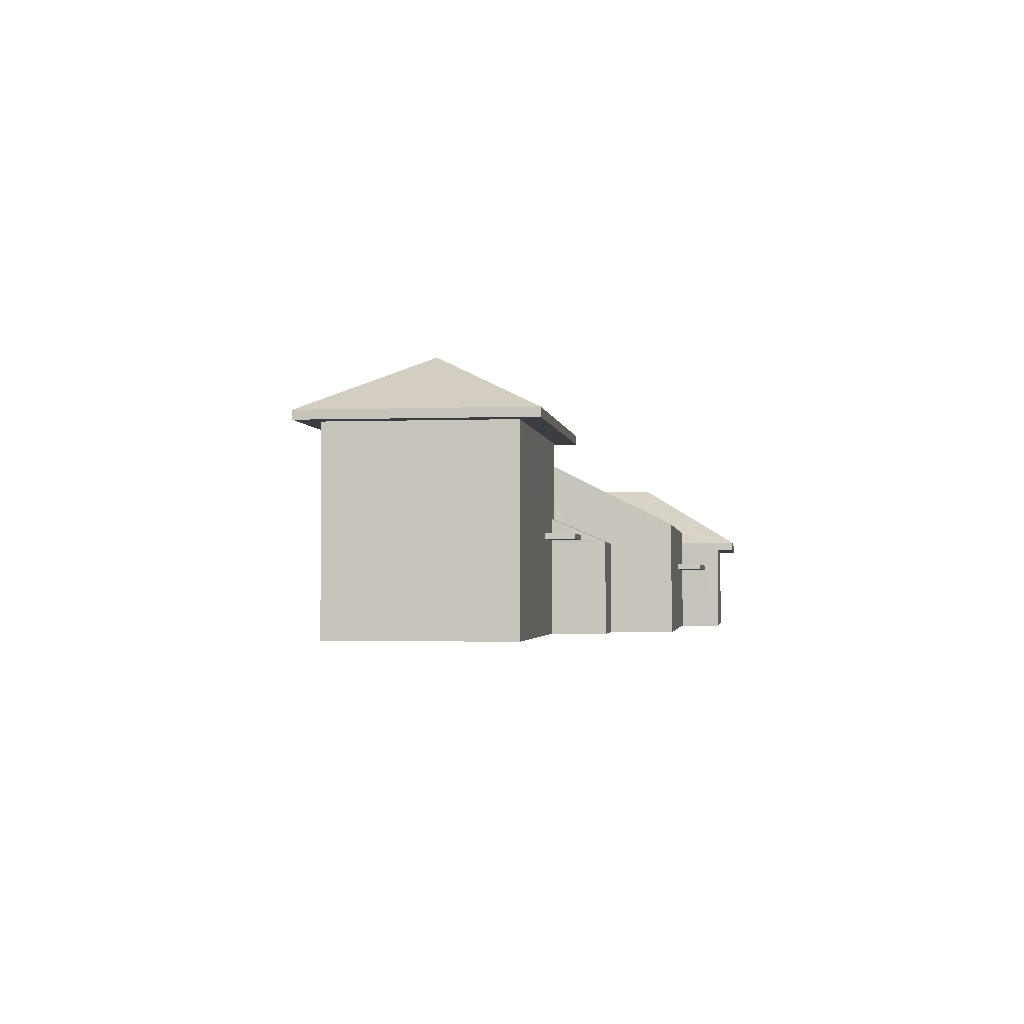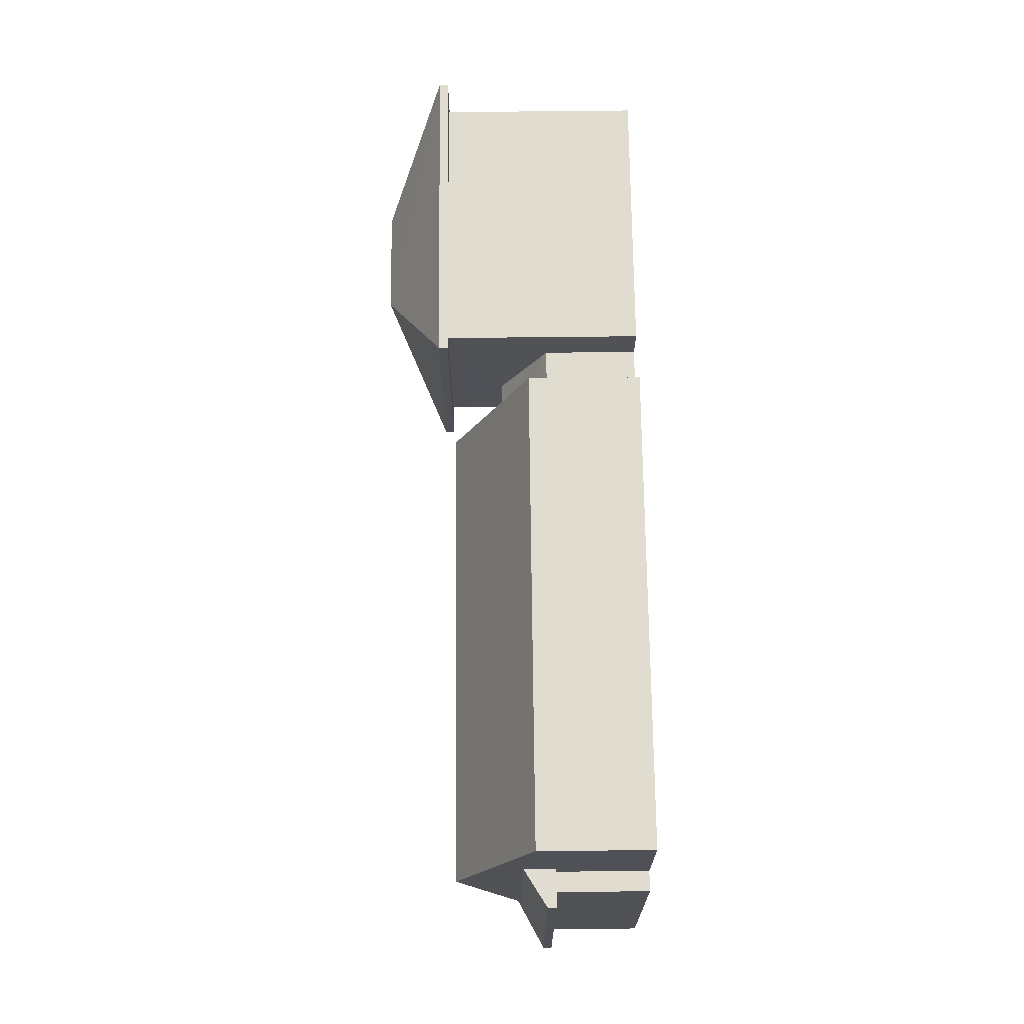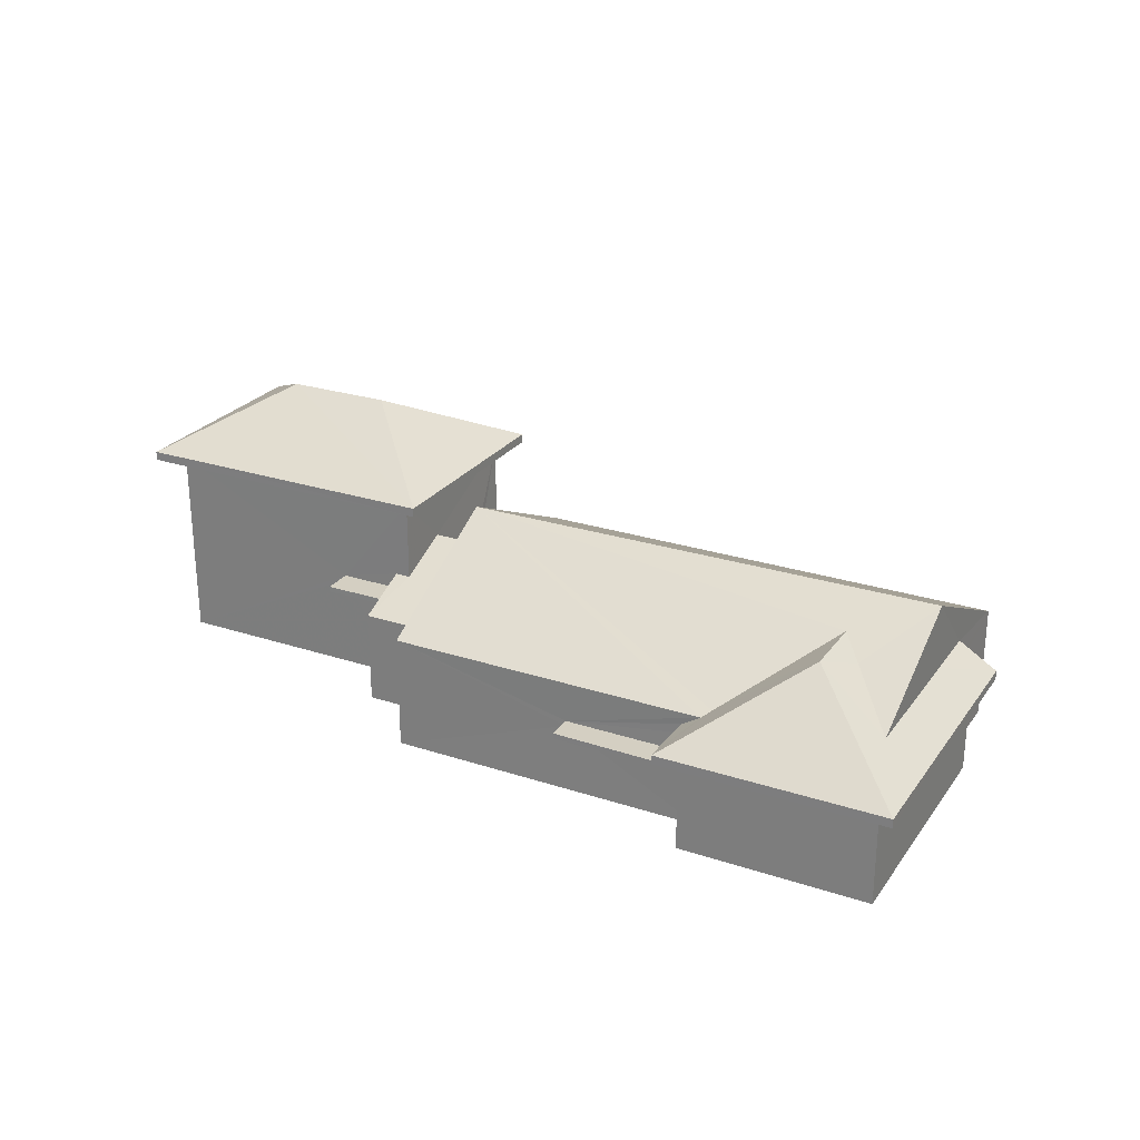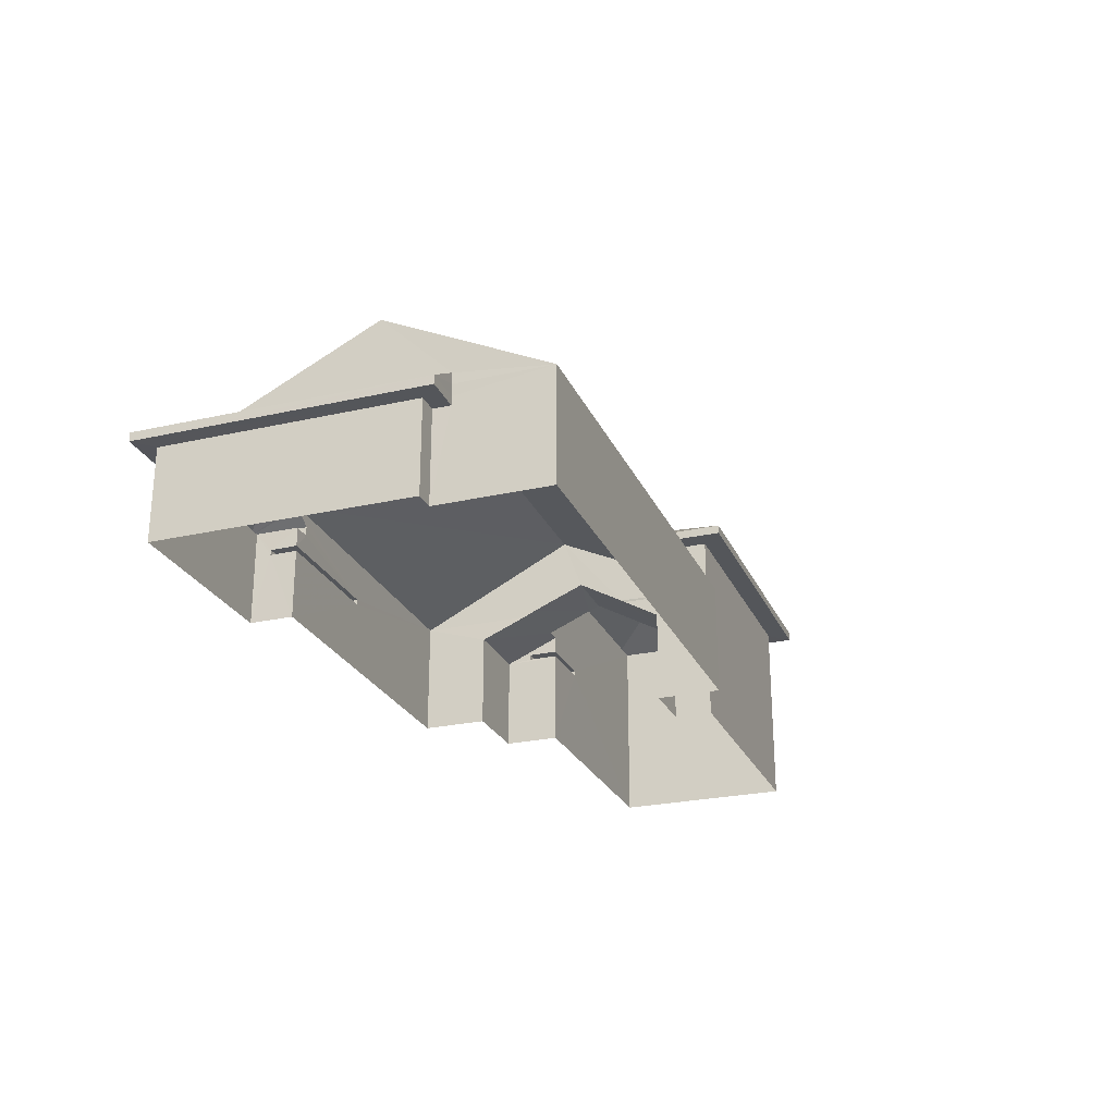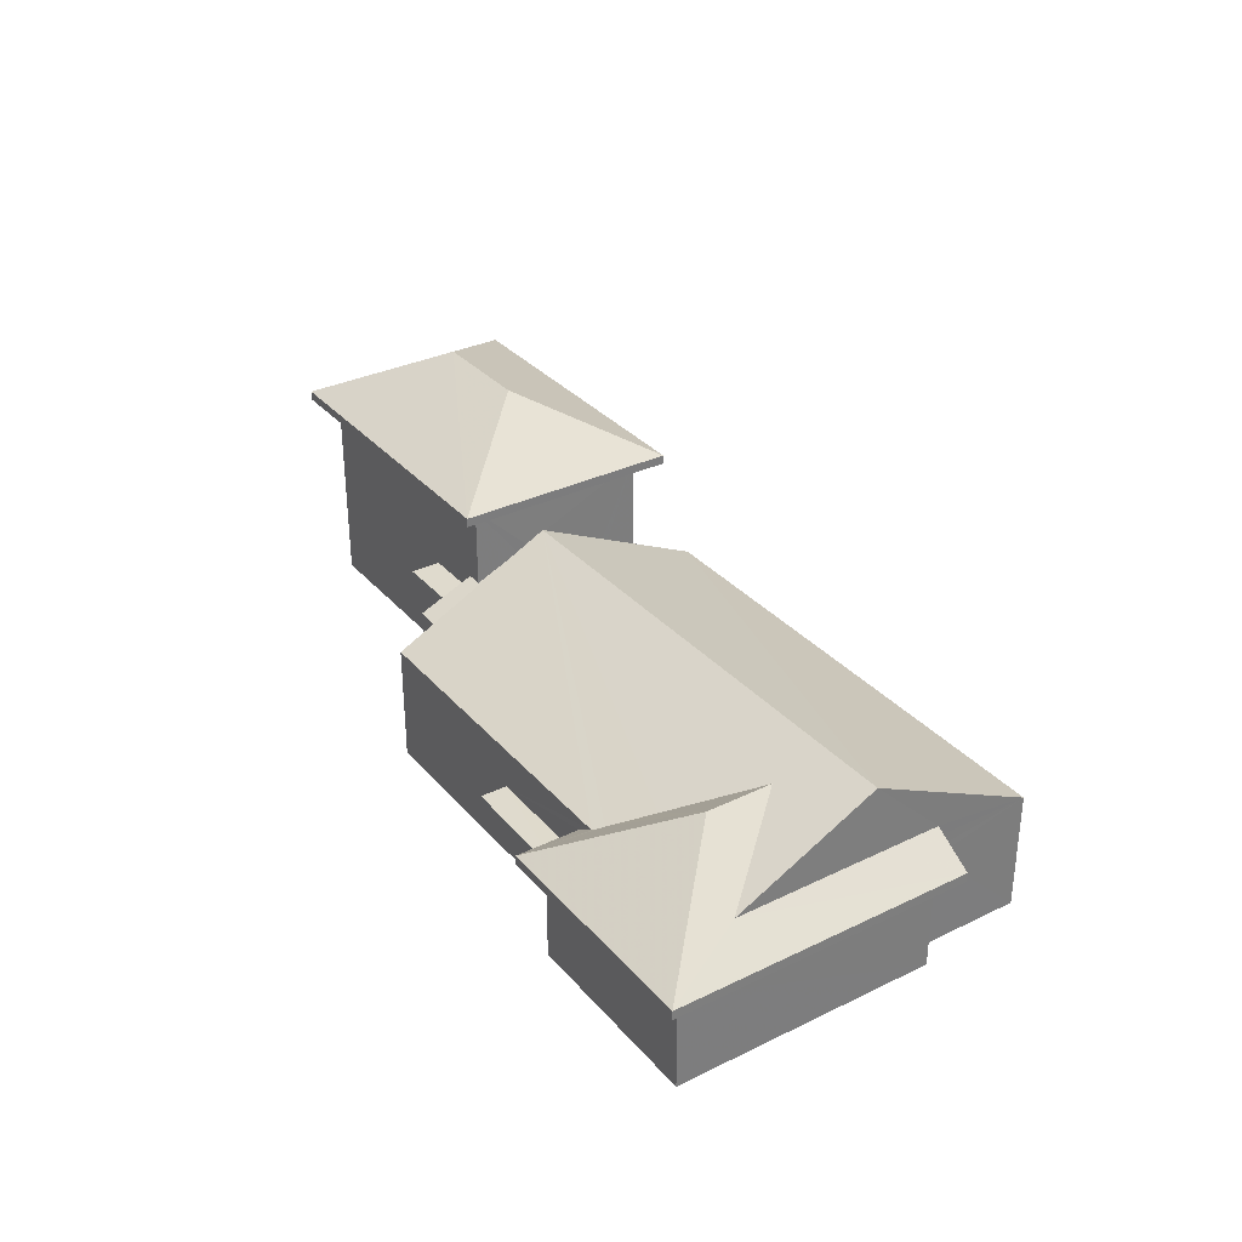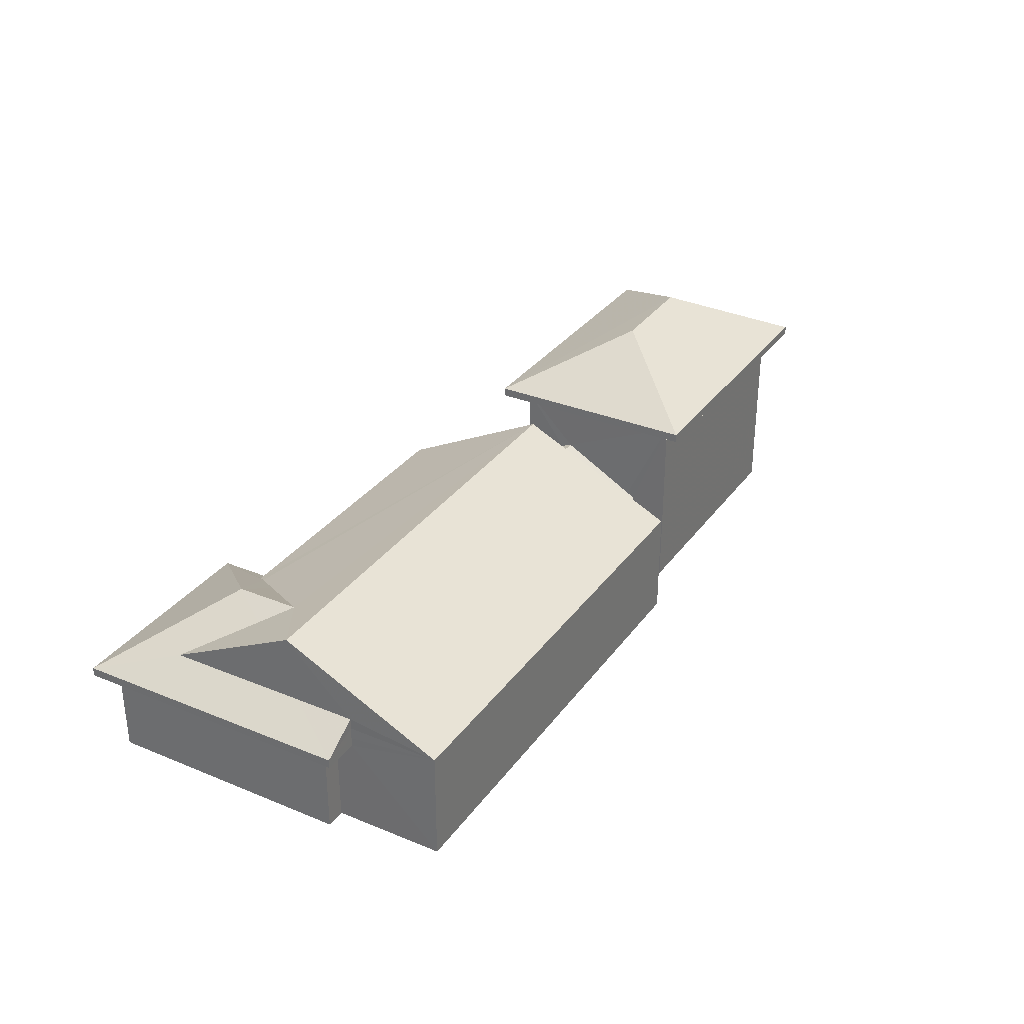
<metadata>
{"format":"obj","ext":"obj","renderer":"f3d","projection":"perspective","resolution":1024,"background":"white","views":[{"elev":-2.3,"azim":-72.9,"up":"+Z"},{"elev":79.0,"azim":89.4,"up":"+Y"},{"elev":25.7,"azim":37.2,"up":"+Z"},{"elev":-25.3,"azim":119.6,"up":"+Z"},{"elev":32.6,"azim":65.6,"up":"+Z"},{"elev":31.9,"azim":129.5,"up":"+Z"}]}
</metadata>
<code>
v -8.935e+04 -1.002e+05 1.969
v -8.935e+04 -1.002e+05 1.969
v -8.933e+04 -1.001e+05 1.967
v -8.936e+04 -1.002e+05 1.97
v -8.935e+04 -1.002e+05 1.969
v -8.935e+04 -1.002e+05 1.969
v -8.936e+04 -1.002e+05 1.971
v -8.933e+04 -1.002e+05 1.968
v -8.933e+04 -1.002e+05 1.968
v -8.933e+04 -1.002e+05 1.969
v -8.934e+04 -1.002e+05 1.969
v -8.934e+04 -1.002e+05 1.969
v -8.935e+04 -1.002e+05 1.97
v -8.935e+04 -1.002e+05 1.97
v -8.935e+04 -1.002e+05 1.97
v -8.935e+04 -1.002e+05 1.97
v -8.935e+04 -1.002e+05 7.505
v -8.935e+04 -1.002e+05 7.505
v -8.935e+04 -1.002e+05 7.505
v -8.936e+04 -1.002e+05 7.506
v -8.936e+04 -1.002e+05 7.506
v -8.936e+04 -1.002e+05 7.506
v -8.935e+04 -1.002e+05 7.505
v -8.936e+04 -1.002e+05 7.506
v -8.935e+04 -1.002e+05 4.66
v -8.935e+04 -1.002e+05 4.661
v -8.935e+04 -1.002e+05 4.661
v -8.935e+04 -1.002e+05 4.66
v -8.933e+04 -1.002e+05 4.573
v -8.933e+04 -1.002e+05 4.573
v -8.933e+04 -1.002e+05 4.573
v -8.934e+04 -1.002e+05 4.575
v -8.934e+04 -1.002e+05 4.574
v -8.934e+04 -1.002e+05 4.575
v -8.933e+04 -1.002e+05 4.573
v -8.934e+04 -1.002e+05 4.574
v -8.933e+04 -1.002e+05 4.574
v -8.933e+04 -1.002e+05 4.574
v -8.934e+04 -1.002e+05 3.89
v -8.934e+04 -1.002e+05 3.89
v -8.934e+04 -1.002e+05 3.89
v -8.934e+04 -1.002e+05 3.889
v -8.935e+04 -1.002e+05 9.386
v -8.935e+04 -1.002e+05 9.385
v -8.936e+04 -1.002e+05 7.756
v -8.935e+04 -1.002e+05 7.755
v -8.933e+04 -1.002e+05 5.48
v -8.933e+04 -1.002e+05 4.824
v -8.933e+04 -1.002e+05 4.823
v -8.934e+04 -1.002e+05 6.754
v -8.933e+04 -1.002e+05 5.479
v -8.933e+04 -1.002e+05 6.358
v -8.935e+04 -1.002e+05 4.605
v -8.935e+04 -1.002e+05 4.737
v -8.935e+04 -1.002e+05 4.605
v -8.935e+04 -1.002e+05 5.235
v -8.935e+04 -1.002e+05 5.165
v -8.936e+04 -1.002e+05 7.756
v -8.935e+04 -1.002e+05 7.755
v -8.934e+04 -1.002e+05 6.754
v -8.934e+04 -1.002e+05 5.763
v -8.934e+04 -1.002e+05 5.291
v -8.934e+04 -1.002e+05 4.825
v -8.933e+04 -1.002e+05 7.383
v -8.935e+04 -1.002e+05 5.164
v -8.935e+04 -1.002e+05 7.385
v -8.933e+04 -1.001e+05 5.163
v -8.935e+04 -1.002e+05 4.81
v -8.935e+04 -1.002e+05 4.811
v -8.935e+04 -1.002e+05 4.811
v -8.935e+04 -1.002e+05 4.81
v -8.935e+04 -1.002e+05 5.95
v -8.935e+04 -1.002e+05 5.95
v -8.935e+04 -1.002e+05 5.818
v -8.935e+04 -1.002e+05 5.32
v -8.935e+04 -1.002e+05 4.606
v -8.935e+04 -1.002e+05 4.605
v -8.935e+04 -1.002e+05 5.27
v -8.935e+04 -1.002e+05 5.27
v -8.935e+04 -1.002e+05 5.165
v -8.934e+04 -1.002e+05 4.04
v -8.934e+04 -1.002e+05 4.04
v -8.934e+04 -1.002e+05 4.04
v -8.934e+04 -1.002e+05 4.039
v -8.934e+04 -1.002e+05 5.164
v -8.935e+04 -1.002e+05 5.166
v -8.934e+04 -1.002e+05 4.824
v -8.933e+04 -1.002e+05 5.478
v -8.935e+04 -1.002e+05 4.605
v -8.933e+04 -1.002e+05 4.823
v -8.933e+04 -1.002e+05 5.163
f 1 2 3
f 4 5 6
f 7 4 6
f 8 9 10
f 1 3 8
f 11 12 10
f 13 6 1
f 14 13 15
f 13 7 6
f 16 15 12
f 12 8 10
f 12 1 8
f 15 13 1
f 15 1 12
f 17 18 19
f 20 21 22
f 20 19 18
f 17 19 23
f 24 20 22
f 19 20 24
f 25 26 27
f 28 25 27
f 29 30 31
f 32 33 34
f 30 35 31
f 33 36 34
f 32 34 37
f 31 35 37
f 38 31 37
f 34 38 37
f 17 23 22
f 21 17 22
f 39 40 41
f 42 39 41
f 43 44 45
f 44 43 46
f 47 48 49
f 50 48 47
f 51 47 49
f 50 47 52
f 53 54 55
f 54 56 57
f 55 54 57
f 43 45 58
f 45 44 59
f 60 61 50
f 62 63 50
f 61 62 50
f 48 50 63
f 64 65 66
f 64 67 65
f 68 69 70
f 68 71 69
f 72 73 74
f 75 72 74
f 56 54 73
f 72 56 73
f 76 77 78
f 79 76 78
f 77 80 78
f 78 80 75
f 78 75 74
f 81 82 83
f 81 84 82
f 66 61 60
f 66 60 64
f 52 47 64
f 60 52 64
f 85 66 86
f 62 61 66
f 85 62 66
f 85 87 63
f 62 85 63
f 44 46 59
f 88 51 49
f 52 60 50
f 46 43 58
f 81 34 36
f 34 39 11
f 11 39 12
f 12 39 42
f 36 84 81
f 34 81 39
f 42 41 12
f 12 41 16
f 85 86 82
f 41 86 16
f 84 36 33
f 84 33 82
f 87 85 82
f 82 86 41
f 33 87 82
f 45 17 21
f 45 59 17
f 46 18 17
f 59 46 17
f 9 38 10
f 9 31 38
f 86 77 16
f 16 77 15
f 80 77 86
f 87 32 63
f 87 33 32
f 45 21 20
f 58 45 20
f 77 76 14
f 15 77 14
f 10 34 11
f 10 38 34
f 89 14 76
f 89 13 14
f 23 5 4
f 22 23 4
f 68 70 26
f 25 68 26
f 67 3 2
f 65 67 2
f 65 57 56
f 65 56 66
f 66 80 86
f 66 75 80
f 72 75 66
f 56 72 66
f 58 20 18
f 46 58 18
f 29 31 9
f 8 29 9
f 13 89 27
f 7 13 27
f 78 19 79
f 27 89 28
f 7 69 24
f 69 19 24
f 69 71 79
f 7 27 69
f 69 79 19
f 74 19 78
f 73 23 19
f 23 53 5
f 5 53 6
f 54 53 23
f 19 74 73
f 54 23 73
f 27 26 70
f 69 27 70
f 76 25 89
f 68 79 71
f 68 76 79
f 89 25 28
f 68 25 76
f 8 30 29
f 90 67 91
f 3 30 8
f 67 90 30
f 67 30 3
f 67 88 91
f 51 64 47
f 64 88 67
f 51 88 64
f 81 83 40
f 39 81 40
f 82 40 83
f 82 41 40
f 22 4 7
f 24 22 7
f 91 49 90
f 91 88 49
f 1 55 2
f 2 55 65
f 55 57 65
f 49 48 37
f 35 49 37
f 37 63 32
f 37 48 63
f 90 49 35
f 30 90 35
f 1 6 53
f 55 1 53

</code>
